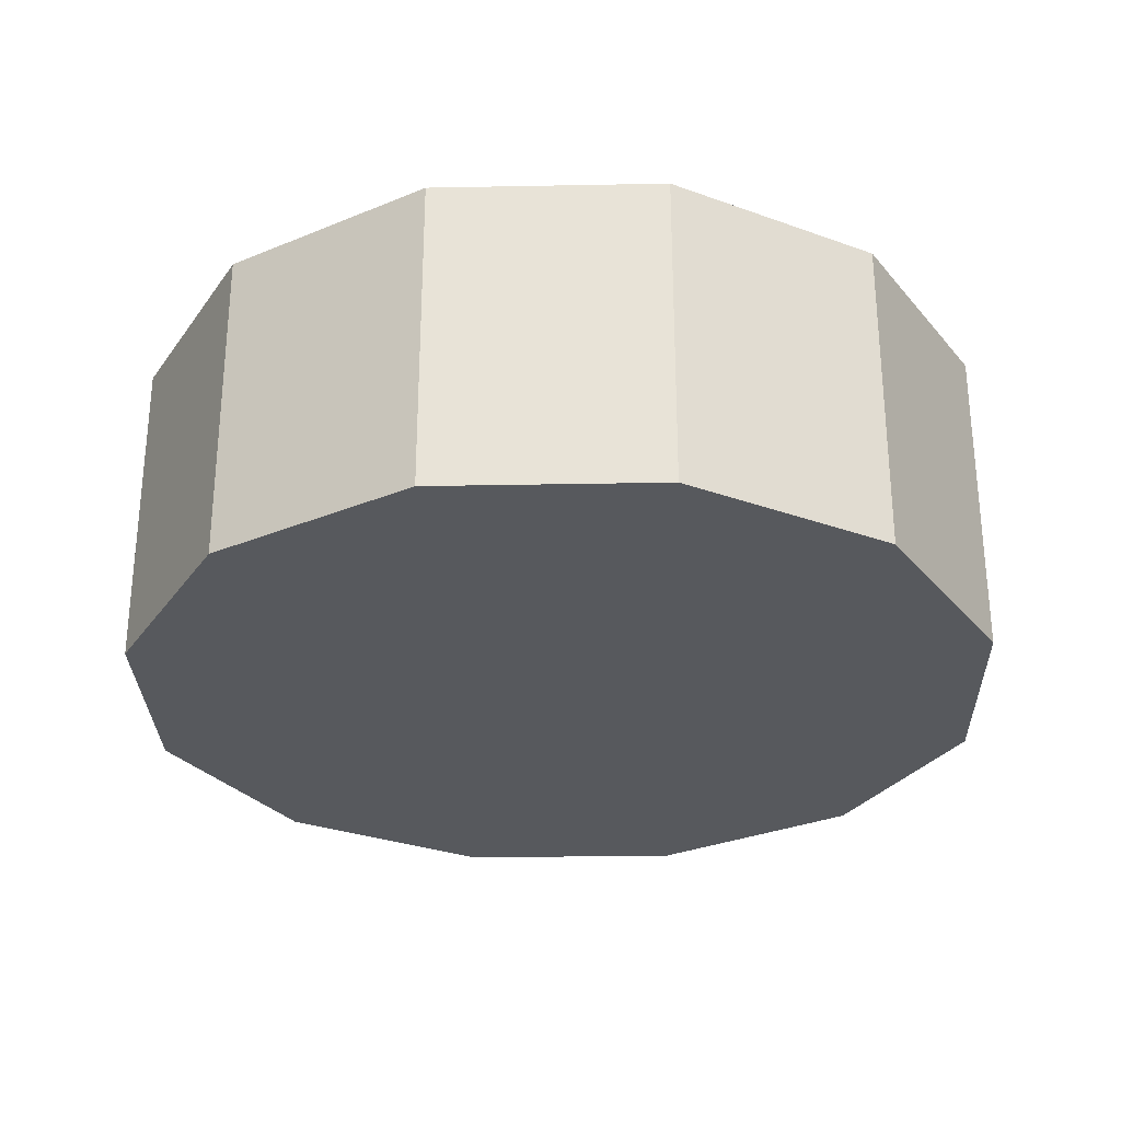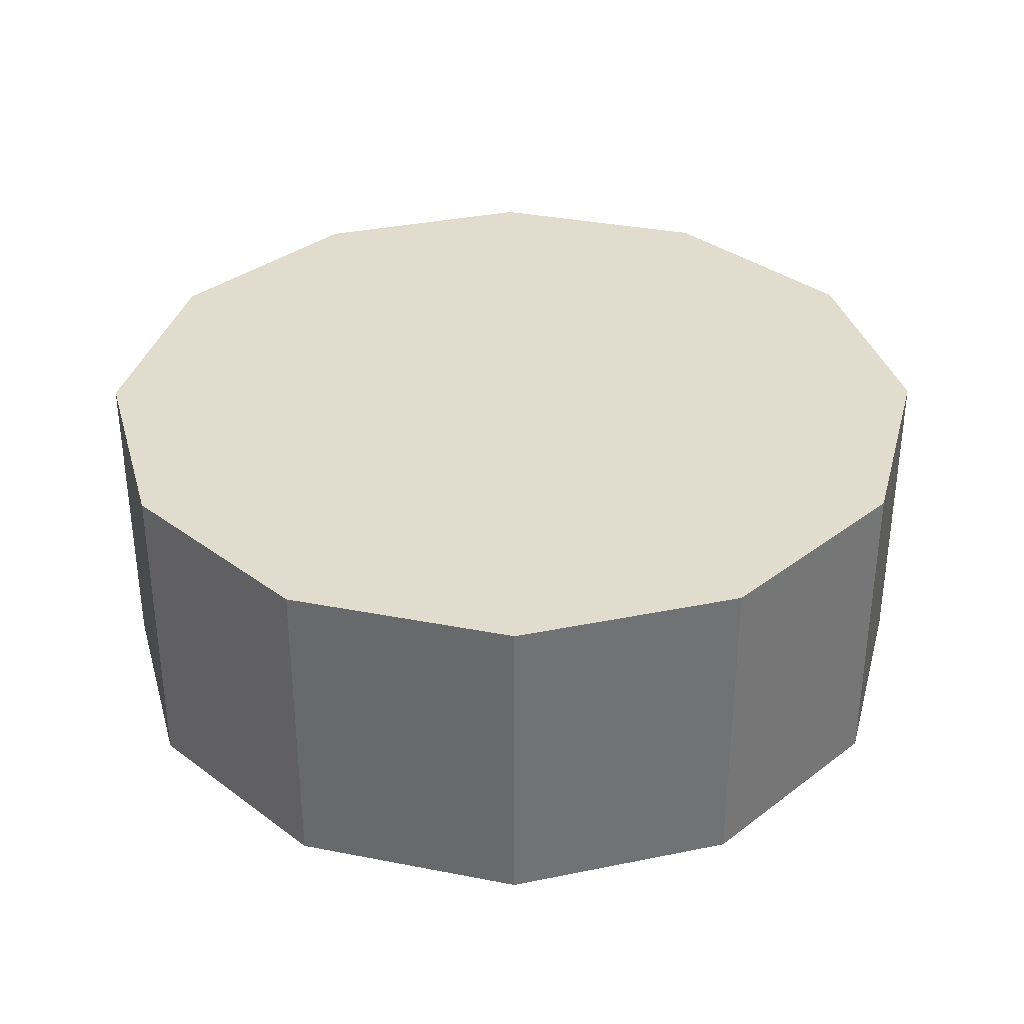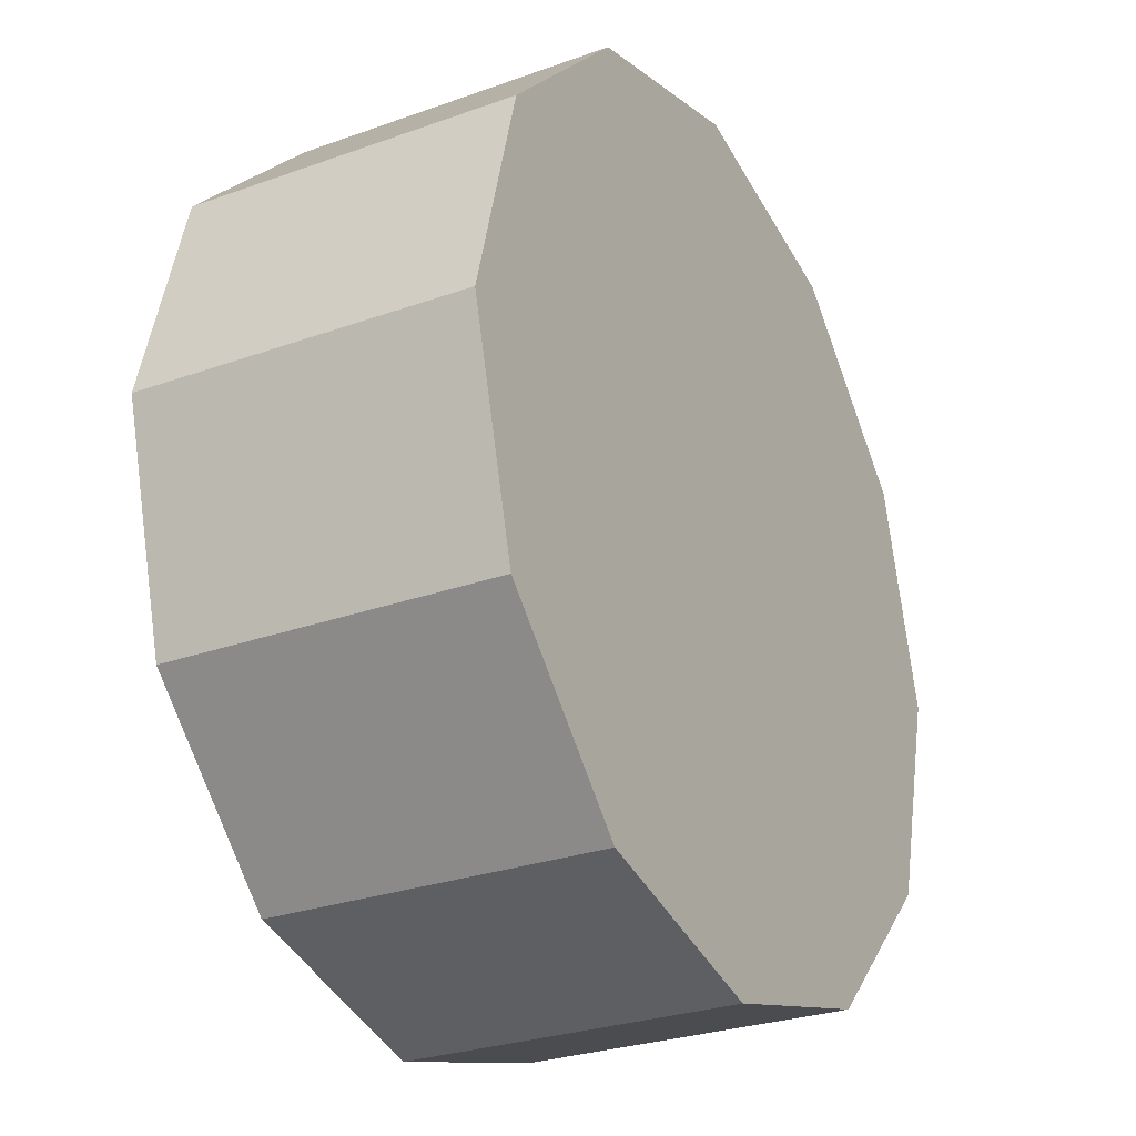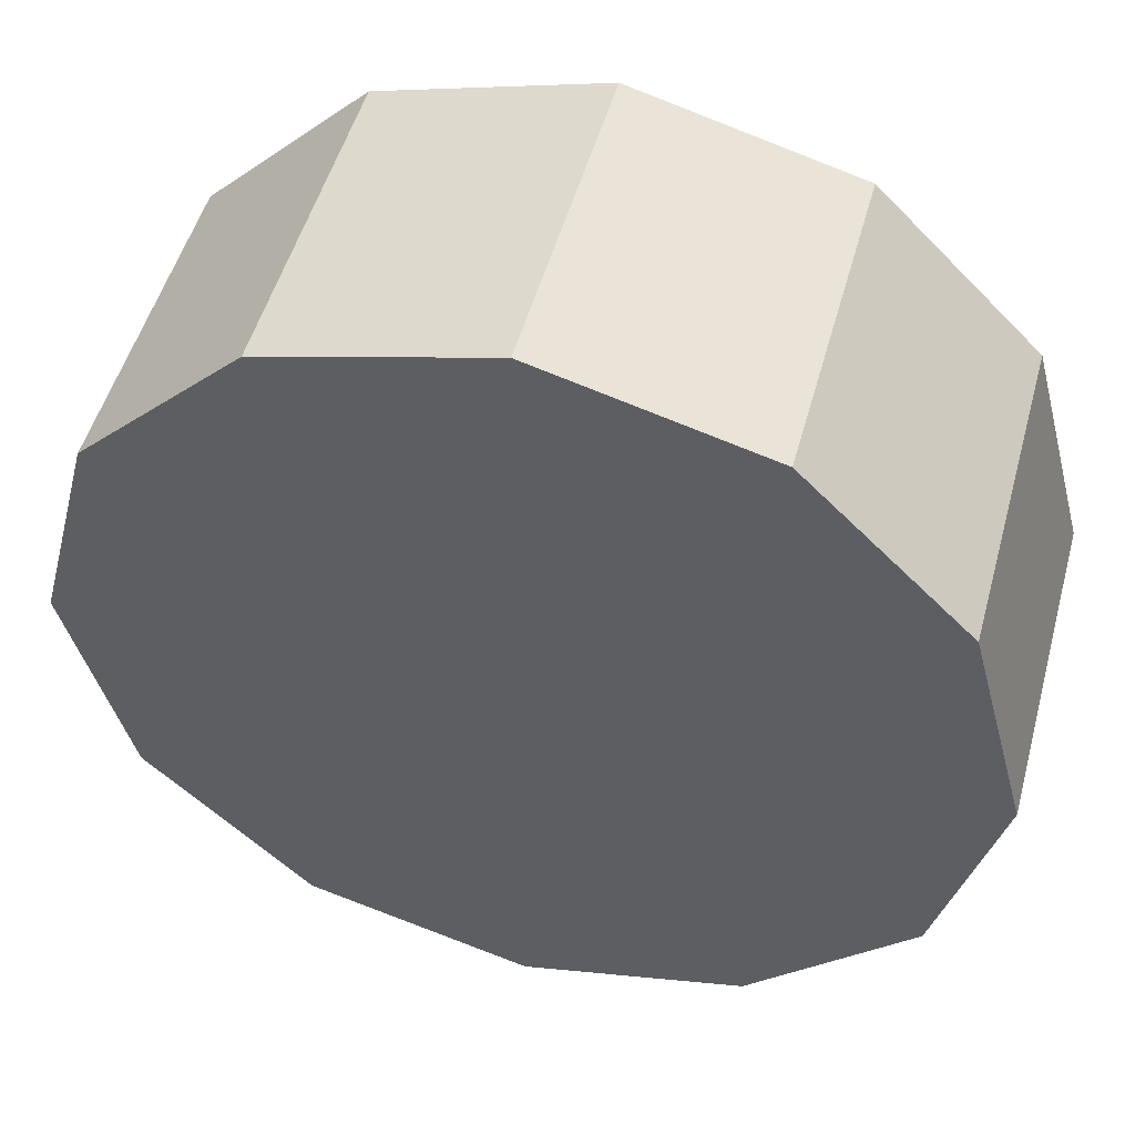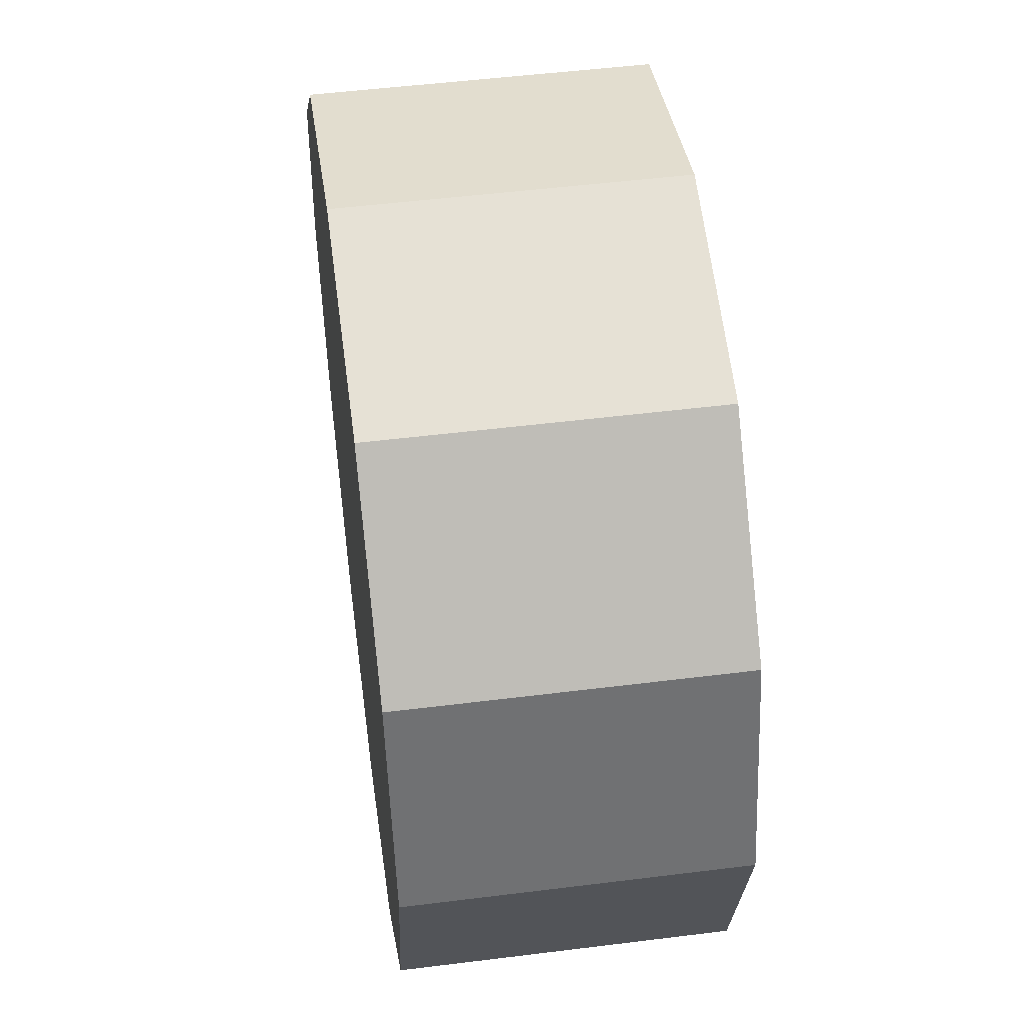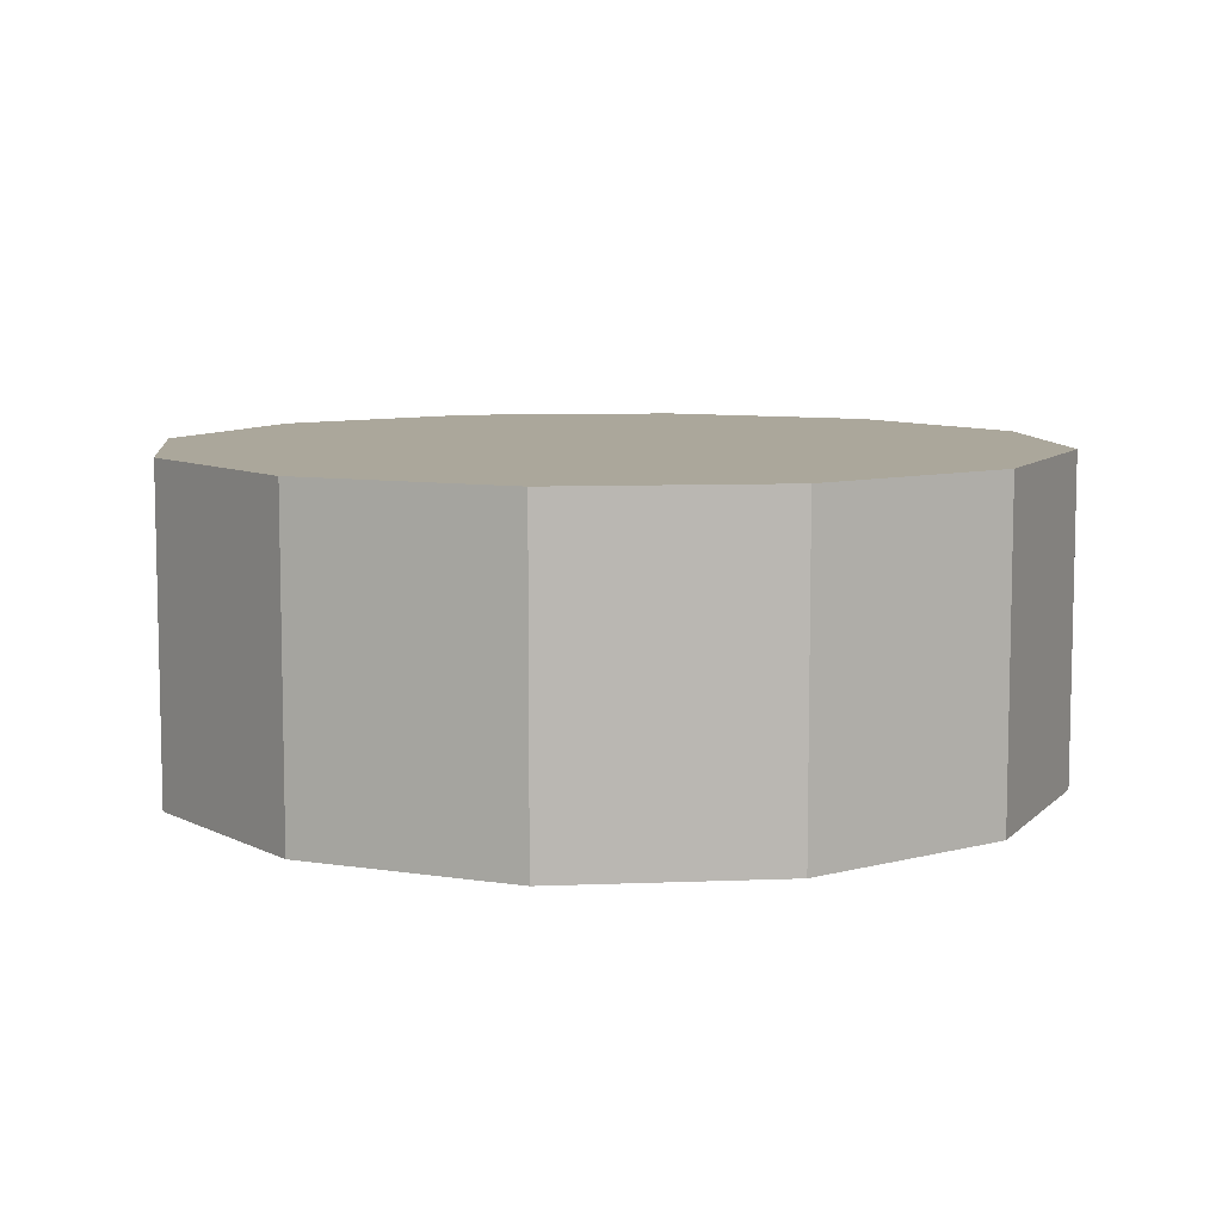
<metadata>
{"format":"obj","ext":"obj","renderer":"f3d","projection":"perspective","resolution":1024,"background":"white","views":[{"elev":-29.2,"azim":16.6,"up":"+Y"},{"elev":34.7,"azim":119.7,"up":"+Y"},{"elev":-27.6,"azim":-61.1,"up":"+Z"},{"elev":50.7,"azim":-164.8,"up":"+Z"},{"elev":50.5,"azim":-97.8,"up":"+Z"},{"elev":8.2,"azim":8.6,"up":"+Y"}]}
</metadata>
<code>
v 3.494 0.05611 -0.03941
v 3.472 0.05611 -0.0335
v 3.472 0.08862 -0.0335
v 3.494 0.08862 -0.03941
v 3.472 0.05611 -0.0335
v 3.456 0.05611 -0.01735
v 3.456 0.08862 -0.01735
v 3.472 0.08862 -0.0335
v 3.456 0.05611 -0.01735
v 3.45 0.05611 0.00471
v 3.45 0.08862 0.00471
v 3.456 0.08862 -0.01735
v 3.45 0.05611 0.00471
v 3.456 0.05611 0.02677
v 3.456 0.08862 0.02677
v 3.45 0.08862 0.00471
v 3.456 0.05611 0.02677
v 3.472 0.05611 0.04292
v 3.472 0.08862 0.04292
v 3.456 0.08862 0.02677
v 3.472 0.05611 0.04292
v 3.494 0.05611 0.04883
v 3.494 0.08862 0.04883
v 3.472 0.08862 0.04292
v 3.494 0.05611 0.04883
v 3.516 0.05611 0.04292
v 3.516 0.08862 0.04292
v 3.494 0.08862 0.04883
v 3.516 0.05611 0.04292
v 3.532 0.05611 0.02677
v 3.532 0.08862 0.02677
v 3.516 0.08862 0.04292
v 3.532 0.05611 0.02677
v 3.538 0.05611 0.00471
v 3.538 0.08862 0.00471
v 3.532 0.08862 0.02677
v 3.538 0.05611 0.00471
v 3.532 0.05611 -0.01735
v 3.532 0.08862 -0.01735
v 3.538 0.08862 0.00471
v 3.532 0.05611 -0.01735
v 3.516 0.05611 -0.0335
v 3.516 0.08862 -0.0335
v 3.532 0.08862 -0.01735
v 3.516 0.05611 -0.0335
v 3.494 0.05611 -0.03941
v 3.494 0.08862 -0.03941
v 3.516 0.08862 -0.0335
v 3.494 0.08862 -0.03941
v 3.472 0.08862 -0.0335
v 3.456 0.08862 -0.01735
v 3.45 0.08862 0.00471
v 3.456 0.08862 0.02677
v 3.472 0.08862 0.04292
v 3.494 0.08862 0.04883
v 3.516 0.08862 0.04292
v 3.532 0.08862 0.02677
v 3.538 0.08862 0.00471
v 3.532 0.08862 -0.01735
v 3.516 0.08862 -0.0335
v 3.516 0.05611 -0.0335
v 3.532 0.05611 -0.01735
v 3.538 0.05611 0.00471
v 3.532 0.05611 0.02677
v 3.516 0.05611 0.04292
v 3.494 0.05611 0.04883
v 3.472 0.05611 0.04292
v 3.456 0.05611 0.02677
v 3.45 0.05611 0.00471
v 3.456 0.05611 -0.01735
v 3.472 0.05611 -0.0335
v 3.494 0.05611 -0.03941
f 1 2 3
f 1 3 4
f 5 6 7
f 5 7 8
f 9 10 11
f 9 11 12
f 13 14 15
f 13 15 16
f 17 18 19
f 17 19 20
f 21 22 23
f 21 23 24
f 25 26 27
f 25 27 28
f 29 30 31
f 29 31 32
f 33 34 35
f 33 35 36
f 37 38 39
f 37 39 40
f 41 42 43
f 41 43 44
f 45 46 47
f 45 47 48
f 49 50 51
f 49 51 52
f 49 52 53
f 49 53 54
f 49 54 55
f 49 55 56
f 49 56 57
f 49 57 58
f 49 58 59
f 49 59 60
f 61 62 63
f 61 63 64
f 61 64 65
f 61 65 66
f 61 66 67
f 61 67 68
f 61 68 69
f 61 69 70
f 61 70 71
f 61 71 72

</code>
